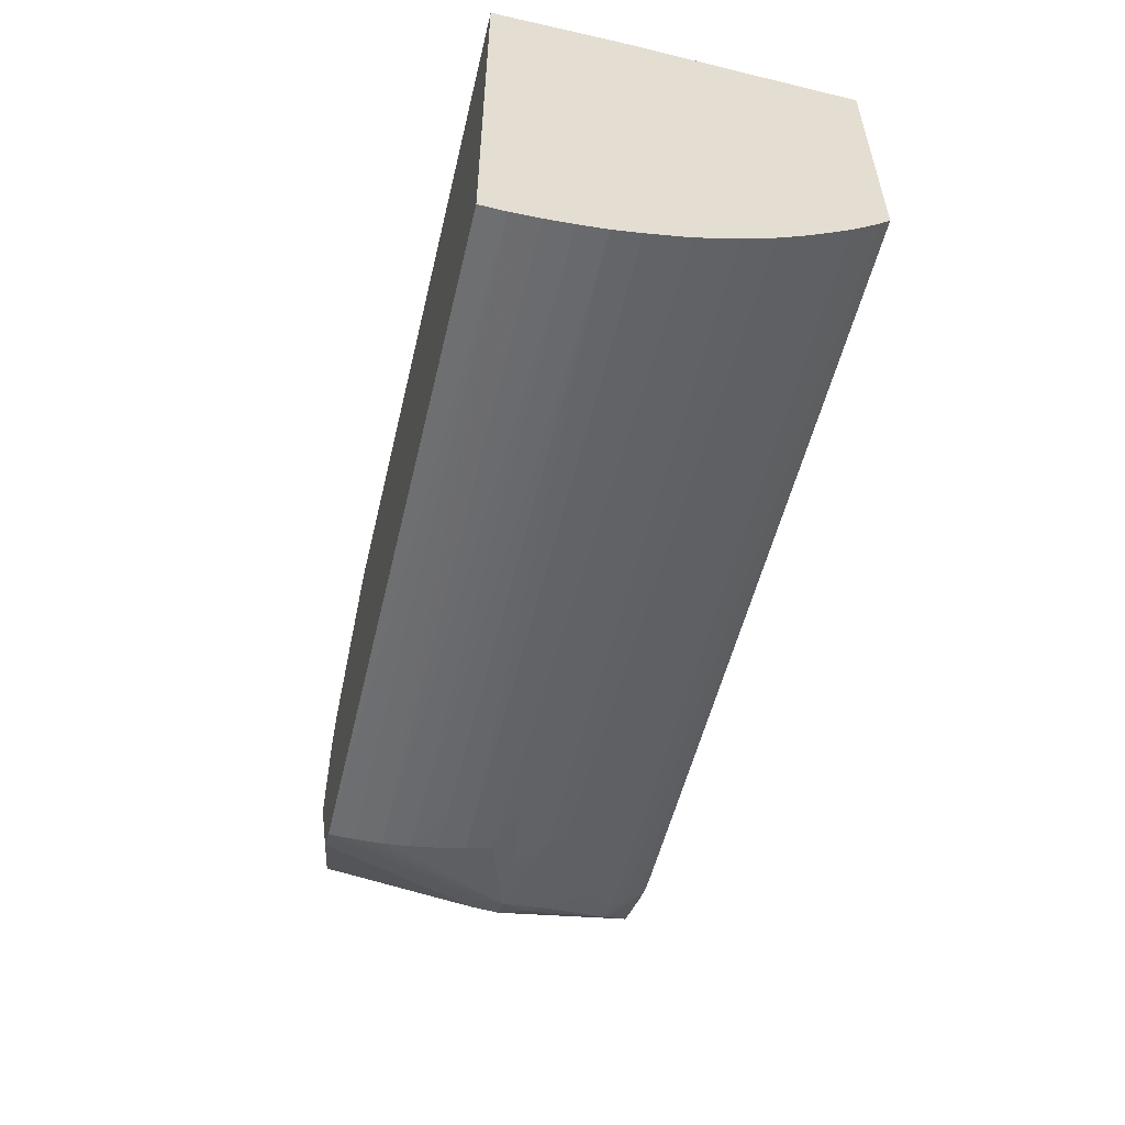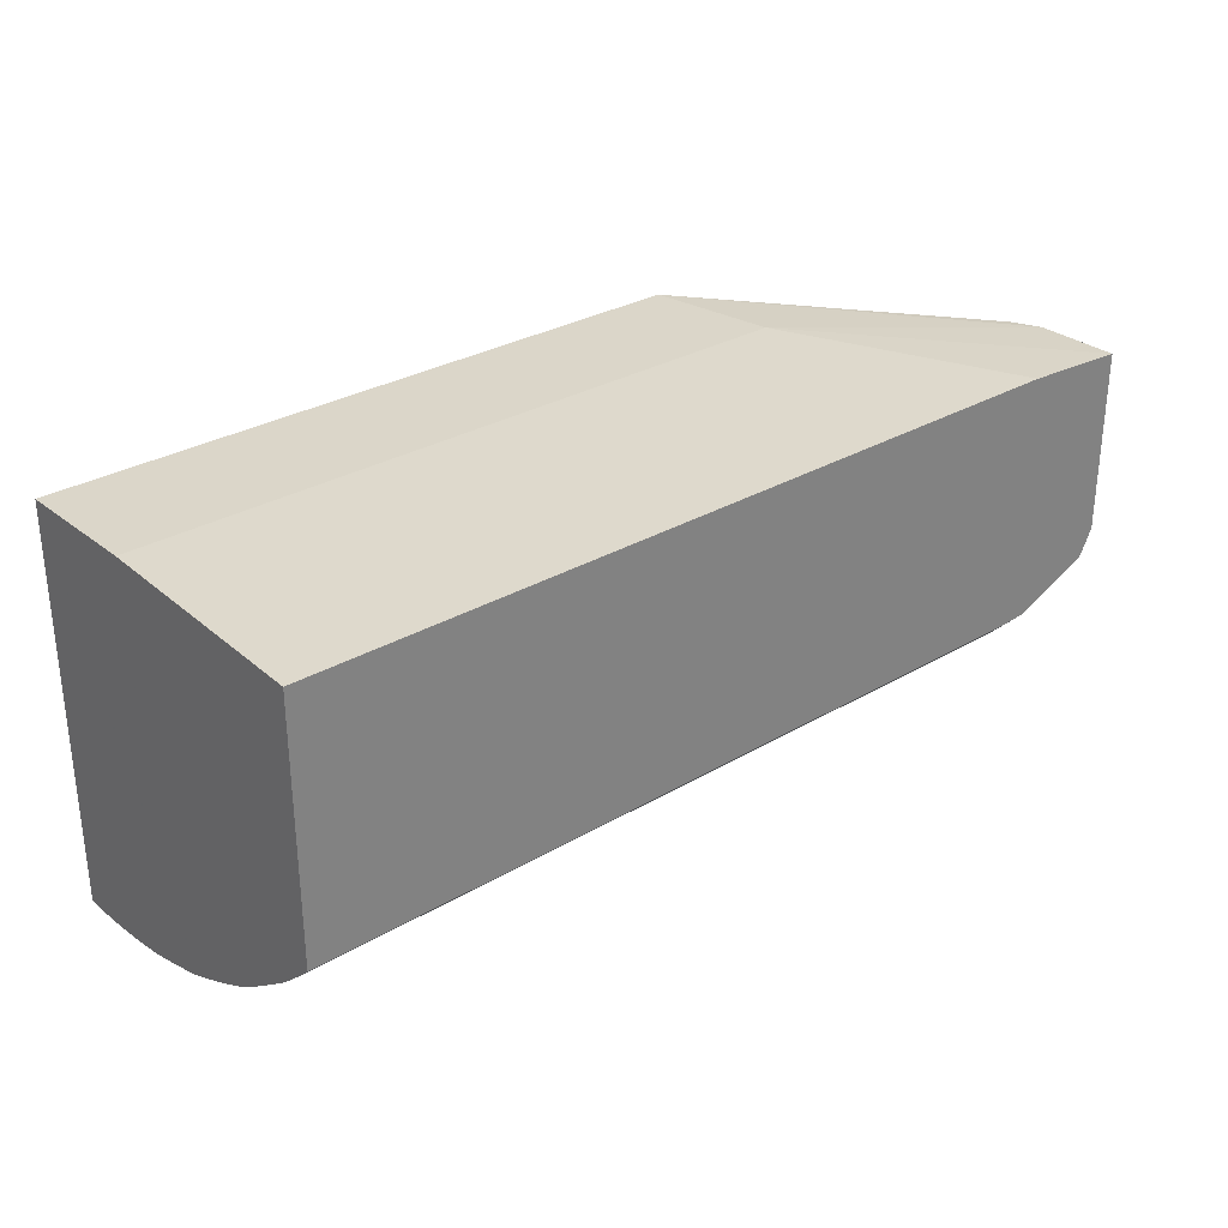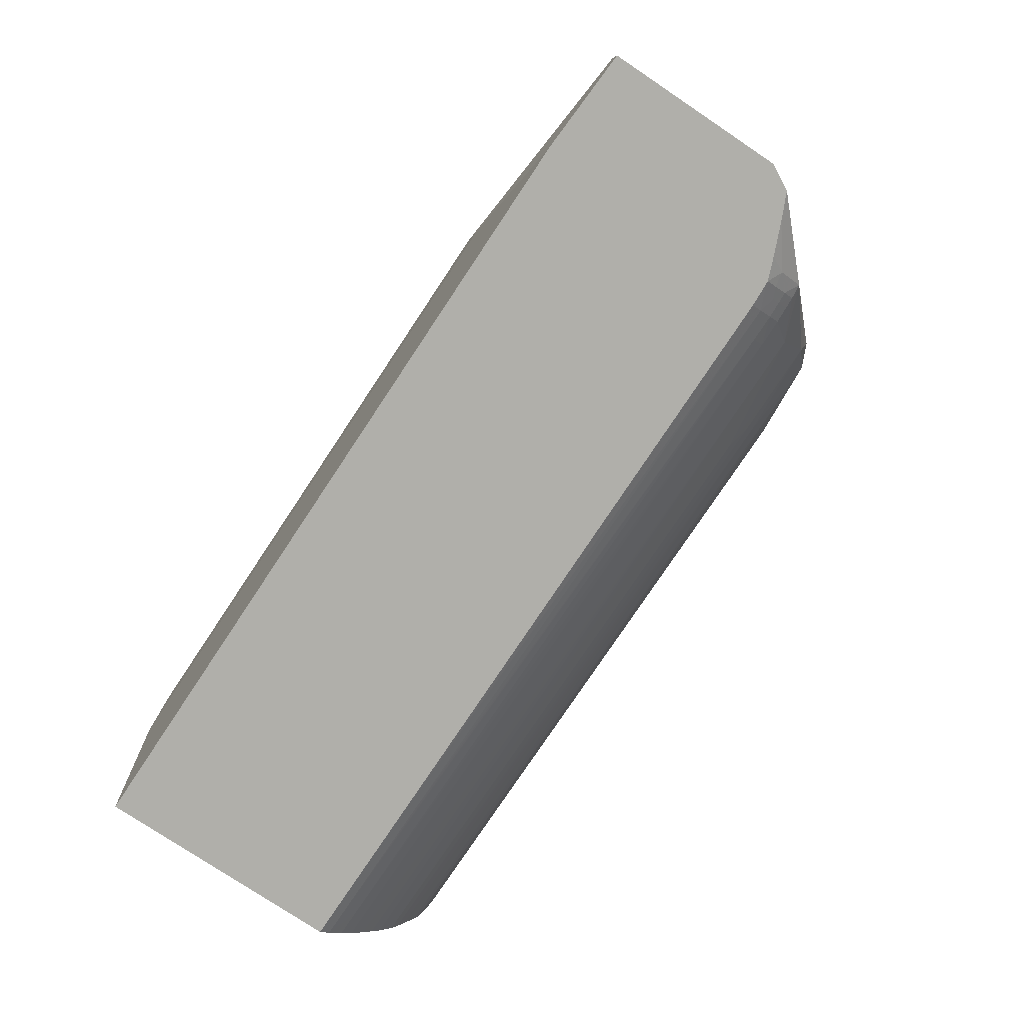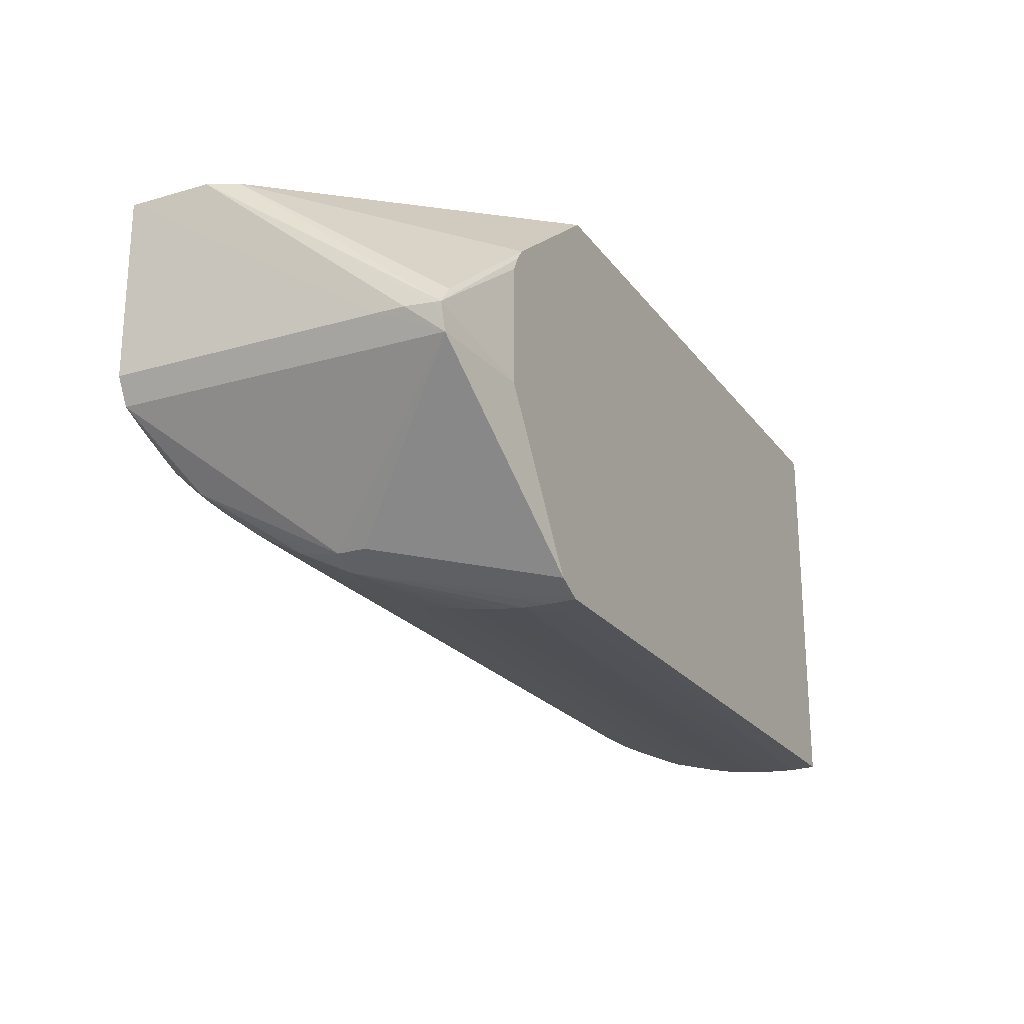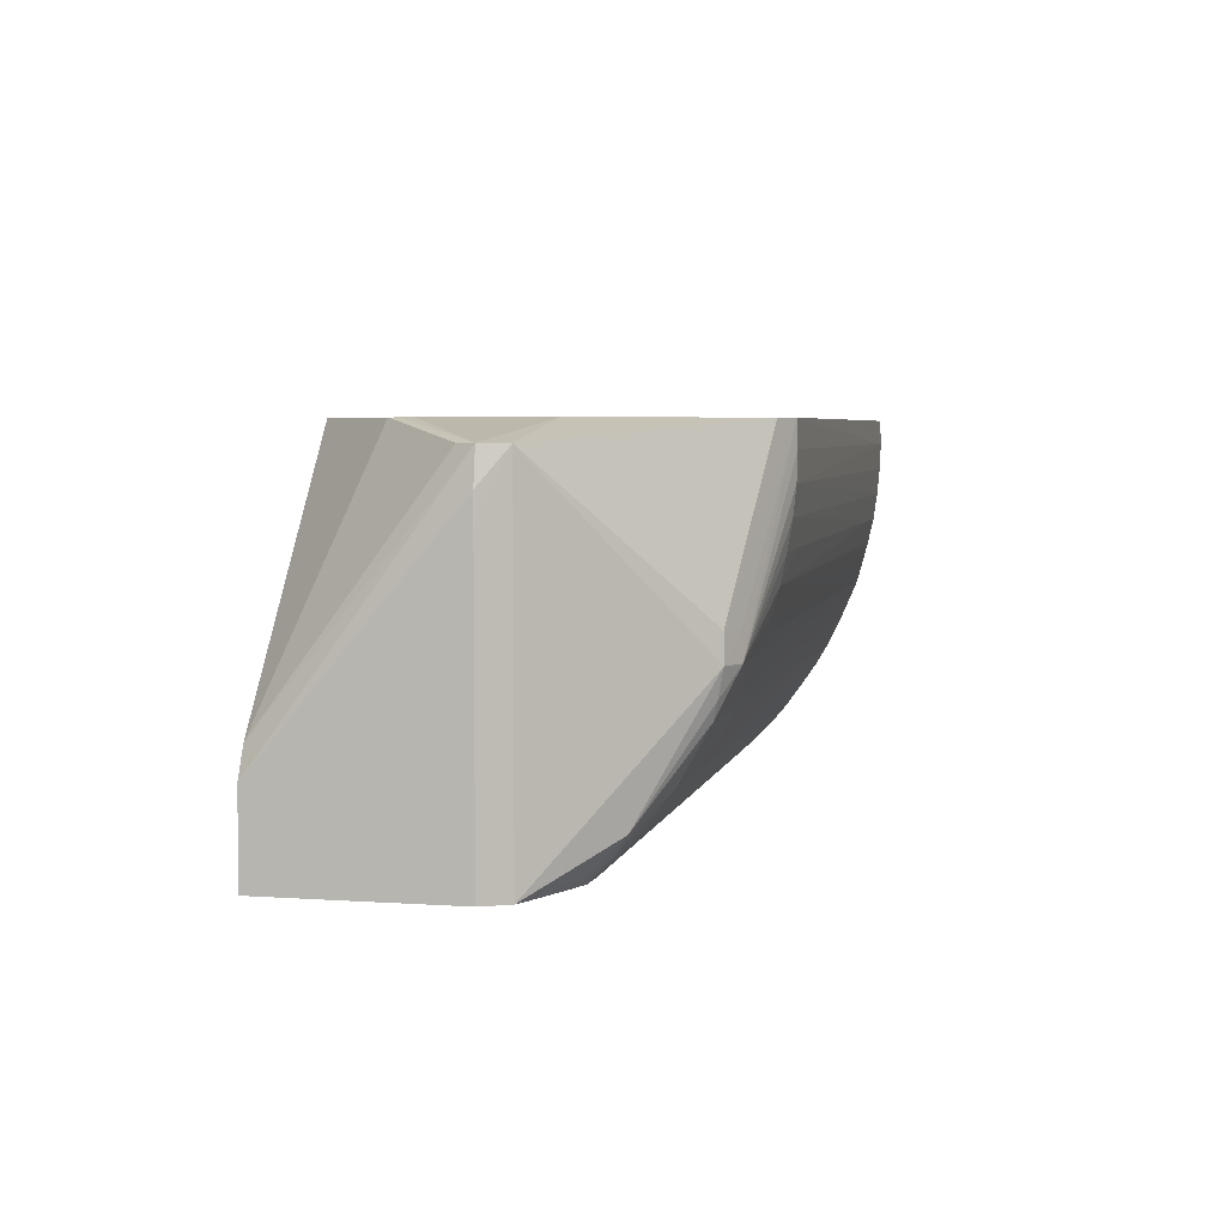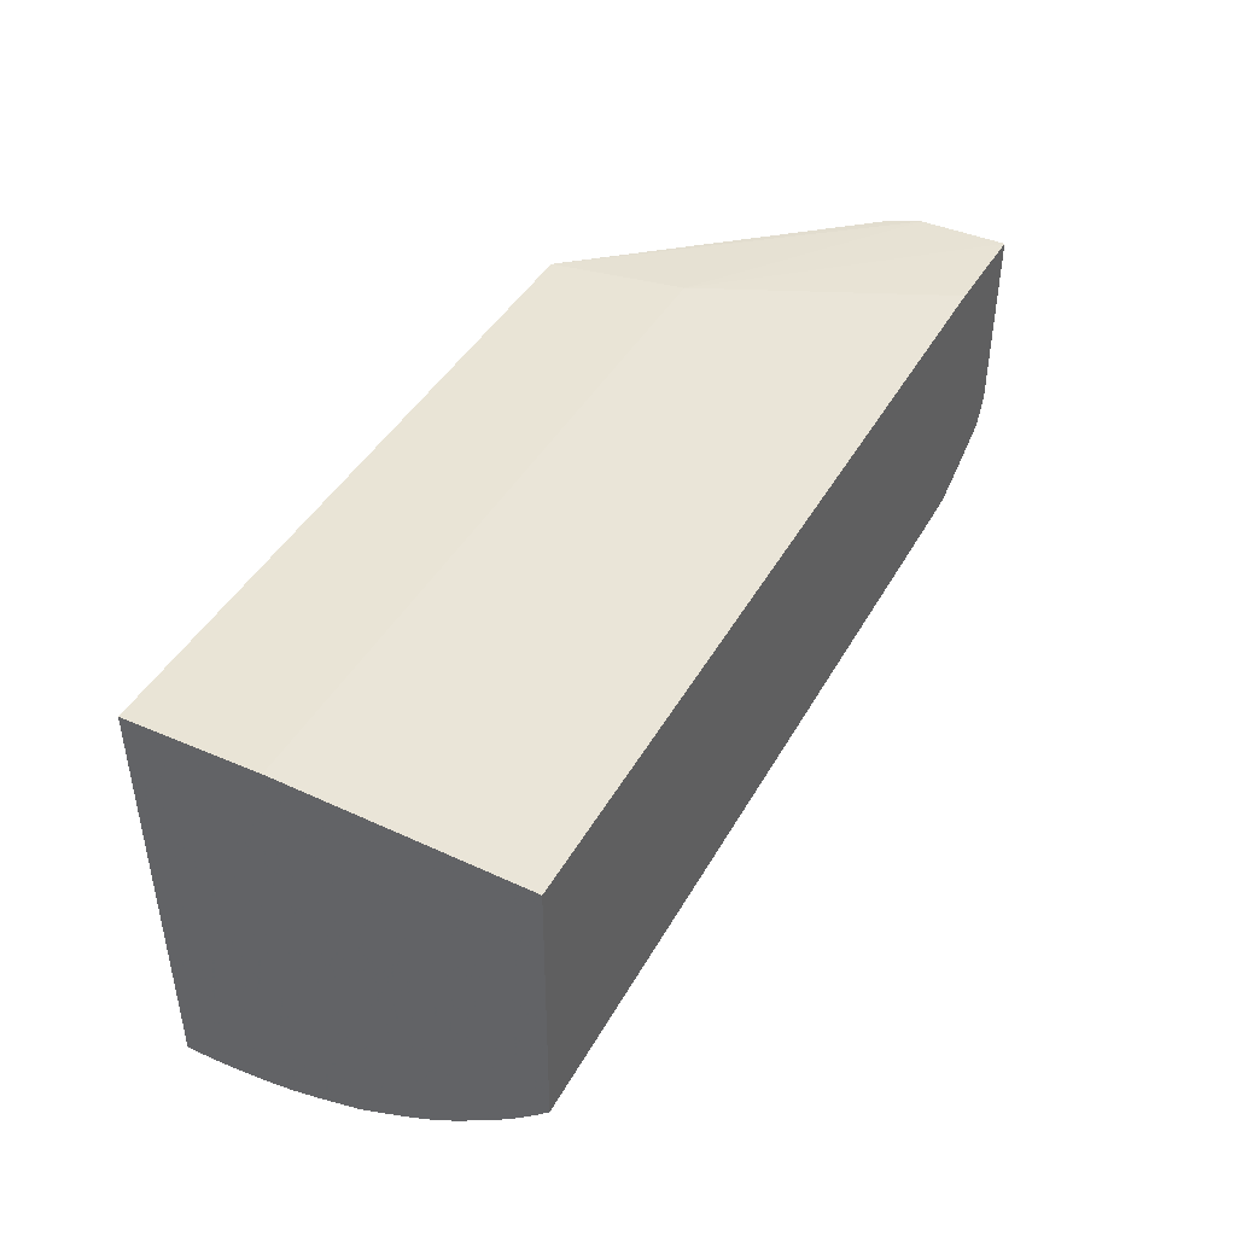
<metadata>
{"format":"obj","ext":"obj","renderer":"f3d","projection":"perspective","resolution":1024,"background":"white","views":[{"elev":-54.1,"azim":76.6,"up":"+Y"},{"elev":29.9,"azim":139.3,"up":"+Y"},{"elev":-78.0,"azim":-123.7,"up":"+Z"},{"elev":-22.1,"azim":-63.4,"up":"+Y"},{"elev":4.7,"azim":-77.6,"up":"+Z"},{"elev":42.6,"azim":117.3,"up":"+Y"}]}
</metadata>
<code>
v 0.0943 -0.003902 0.02362
v 0.0943 -0.02931 0.02362
v 0.0943 -0.003902 0.01555
v 0.05185 -0.003902 0.02362
v 0.0943 -0.02938 0.02202
v 0.05081 -0.02936 0.02362
v 0.0943 -0.004536 0.0009925
v 0.05172 -0.003902 0.01555
v 0.05048 -0.003902 0.01555
v 0.03605 -0.004895 0.006365
v 0.03687 -0.004895 0.008161
v 0.04386 -0.009933 0.02362
v 0.0943 -0.0293 0.02028
v 0.05255 -0.0294 0.02202
v 0.05081 -0.02936 0.02028
v 0.04915 -0.02859 0.02362
v 0.04413 -0.02676 0.01332
v 0.04559 -0.02743 0.01332
v 0.04559 -0.02749 0.01158
v 0.05081 -0.0294 0.02202
v 0.0943 -0.02059 0.0009925
v 0.04283 -0.004536 0.0009925
v 0.03603 -0.004895 0.0009947
v 0.03603 -0.004895 0.001198
v 0.03605 -0.01653 0.01854
v 0.03605 -0.01653 0.02028
v 0.03635 -0.01653 0.02202
v 0.03642 -0.01653 0.0224
v 0.03727 -0.01535 0.0224
v 0.04331 -0.0107 0.02362
v 0.0943 -0.02915 0.01854
v 0.05081 -0.02918 0.01854
v 0.04283 -0.01895 0.02362
v 0.0369 -0.01818 0.0224
v 0.04406 -0.0268 0.01158
v 0.04426 -0.02644 0.009844
v 0.04455 -0.02619 0.008786
v 0.05082 -0.02678 0.009844
v 0.04907 -0.0275 0.01158
v 0.0543 -0.02783 0.01248
v 0.05082 -0.02809 0.01338
v 0.05082 -0.02855 0.01506
v 0.05081 -0.02865 0.01555
v 0.05081 -0.0289 0.0168
v 0.0943 -0.02123 0.001639
v 0.09256 -0.02059 0.0009925
v 0.04283 -0.02046 0.0009925
v 0.03605 -0.01653 0.0009947
v 0.04283 -0.01163 0.02362
v 0.09256 -0.02891 0.0168
v 0.0943 -0.02891 0.0168
v 0.05429 -0.02891 0.0168
v 0.0369 -0.01818 0.0009947
v 0.04119 -0.02266 0.003681
v 0.04471 -0.02435 0.005497
v 0.05256 -0.02577 0.007862
v 0.05082 -0.02624 0.008735
v 0.0943 -0.0262 0.00875
v 0.0943 -0.02671 0.009842
v 0.0943 -0.02746 0.01158
v 0.09256 -0.02783 0.01248
v 0.0943 -0.02806 0.01335
v 0.0943 -0.02852 0.01506
v 0.0943 -0.02863 0.01555
v 0.0513 -0.02865 0.01555
v 0.0943 -0.0221 0.002607
v 0.09256 -0.0221 0.002607
v 0.04559 -0.02209 0.002587
v 0.0908 -0.02123 0.001639
v 0.08384 -0.02123 0.001644
v 0.08733 -0.02059 0.0009925
v 0.04234 -0.02044 0.0009947
v 0.0421 -0.02042 0.0009947
v 0.04065 -0.01984 0.0009947
v 0.03862 -0.01898 0.0009947
v 0.03848 -0.01891 0.0009947
v 0.04385 -0.02051 0.0009925
v 0.04115 -0.021 0.001896
v 0.0421 -0.02201 0.002693
v 0.0421 -0.02274 0.003564
v 0.04283 -0.02278 0.003524
v 0.04385 -0.02282 0.003468
v 0.04559 -0.02285 0.003459
v 0.0499 -0.02437 0.005479
v 0.09256 -0.02577 0.007886
v 0.05025 -0.02437 0.005479
v 0.0943 -0.02577 0.007884
v 0.0943 -0.02782 0.01247
v 0.0943 -0.02283 0.003477
v 0.04385 -0.02209 0.0026
v 0.04385 -0.02122 0.001677
v 0.08384 -0.02058 0.0009925
v 0.04283 -0.02118 0.001726
v 0.04283 -0.02154 0.002109
v 0.0421 -0.02114 0.001759
v 0.04283 -0.02205 0.002653
v 0.04283 -0.02235 0.003017
v 0.0943 -0.02365 0.004627
v 0.0943 -0.02431 0.005561
v 0.0943 -0.0249 0.006427
f 1 2 5
f 1 5 13
f 1 13 31
f 1 31 51
f 1 51 64
f 1 64 63
f 1 63 62
f 1 62 88
f 1 88 60
f 1 60 59
f 1 59 58
f 1 58 87
f 1 87 100
f 1 100 99
f 1 99 98
f 1 98 89
f 1 89 66
f 1 66 45
f 1 45 21
f 1 21 7
f 1 7 3
f 1 3 8
f 1 8 9
f 1 9 4
f 1 4 12
f 1 12 30
f 1 30 49
f 1 49 33
f 1 33 16
f 1 16 6
f 1 6 2
f 2 6 5
f 3 7 22
f 3 22 8
f 4 9 10
f 4 10 11
f 4 11 12
f 5 6 14
f 5 14 15
f 5 15 13
f 6 16 17
f 6 17 18
f 6 18 19
f 6 19 20
f 6 20 14
f 7 21 46
f 7 46 71
f 7 71 92
f 7 92 77
f 7 77 47
f 7 47 22
f 8 22 9
f 9 22 23
f 9 23 24
f 9 24 10
f 10 24 25
f 10 25 26
f 10 26 27
f 10 27 28
f 10 28 11
f 11 28 29
f 11 29 12
f 12 29 30
f 13 15 31
f 14 20 15
f 15 32 31
f 15 20 19
f 15 19 32
f 16 33 34
f 16 34 17
f 17 35 18
f 17 34 35
f 18 35 19
f 19 35 36
f 19 36 37
f 19 37 38
f 19 38 39
f 19 39 40
f 19 40 41
f 19 41 42
f 19 42 43
f 19 43 44
f 19 44 32
f 21 45 69
f 21 69 46
f 22 47 23
f 23 48 25
f 23 25 24
f 23 47 48
f 25 34 26
f 25 48 53
f 25 53 34
f 26 34 27
f 27 34 28
f 28 34 33
f 28 33 49
f 28 49 30
f 28 30 29
f 31 50 51
f 31 32 50
f 32 44 52
f 32 52 50
f 34 53 35
f 35 53 54
f 35 54 36
f 36 54 37
f 37 55 56
f 37 56 57
f 37 57 38
f 37 54 55
f 38 57 58
f 38 58 59
f 38 59 60
f 38 60 39
f 39 60 61
f 39 61 40
f 40 61 41
f 41 61 42
f 42 61 62
f 42 62 63
f 42 63 64
f 42 64 50
f 42 50 52
f 42 52 65
f 42 65 43
f 43 65 44
f 44 65 52
f 45 66 67
f 45 67 68
f 45 68 69
f 46 69 70
f 46 70 71
f 47 72 73
f 47 73 74
f 47 74 75
f 47 75 76
f 47 76 53
f 47 53 48
f 47 77 72
f 50 64 51
f 53 76 78
f 53 78 54
f 54 78 79
f 54 79 80
f 54 80 55
f 55 80 81
f 55 81 82
f 55 82 83
f 55 83 84
f 55 84 56
f 56 85 57
f 56 84 86
f 56 86 85
f 57 85 87
f 57 87 58
f 60 88 61
f 61 88 62
f 66 89 67
f 67 89 83
f 67 83 68
f 68 83 90
f 68 90 91
f 68 91 70
f 68 70 69
f 70 91 71
f 71 91 92
f 72 77 91
f 72 91 73
f 73 93 94
f 73 94 95
f 73 95 78
f 73 78 74
f 73 91 93
f 74 78 75
f 75 78 76
f 77 92 91
f 78 95 79
f 79 95 96
f 79 96 80
f 80 96 97
f 80 97 81
f 81 97 82
f 82 90 83
f 82 97 96
f 82 96 90
f 83 89 86
f 83 86 84
f 85 86 87
f 86 89 98
f 86 98 99
f 86 99 100
f 86 100 87
f 90 96 94
f 90 94 91
f 91 94 93
f 94 96 95

</code>
